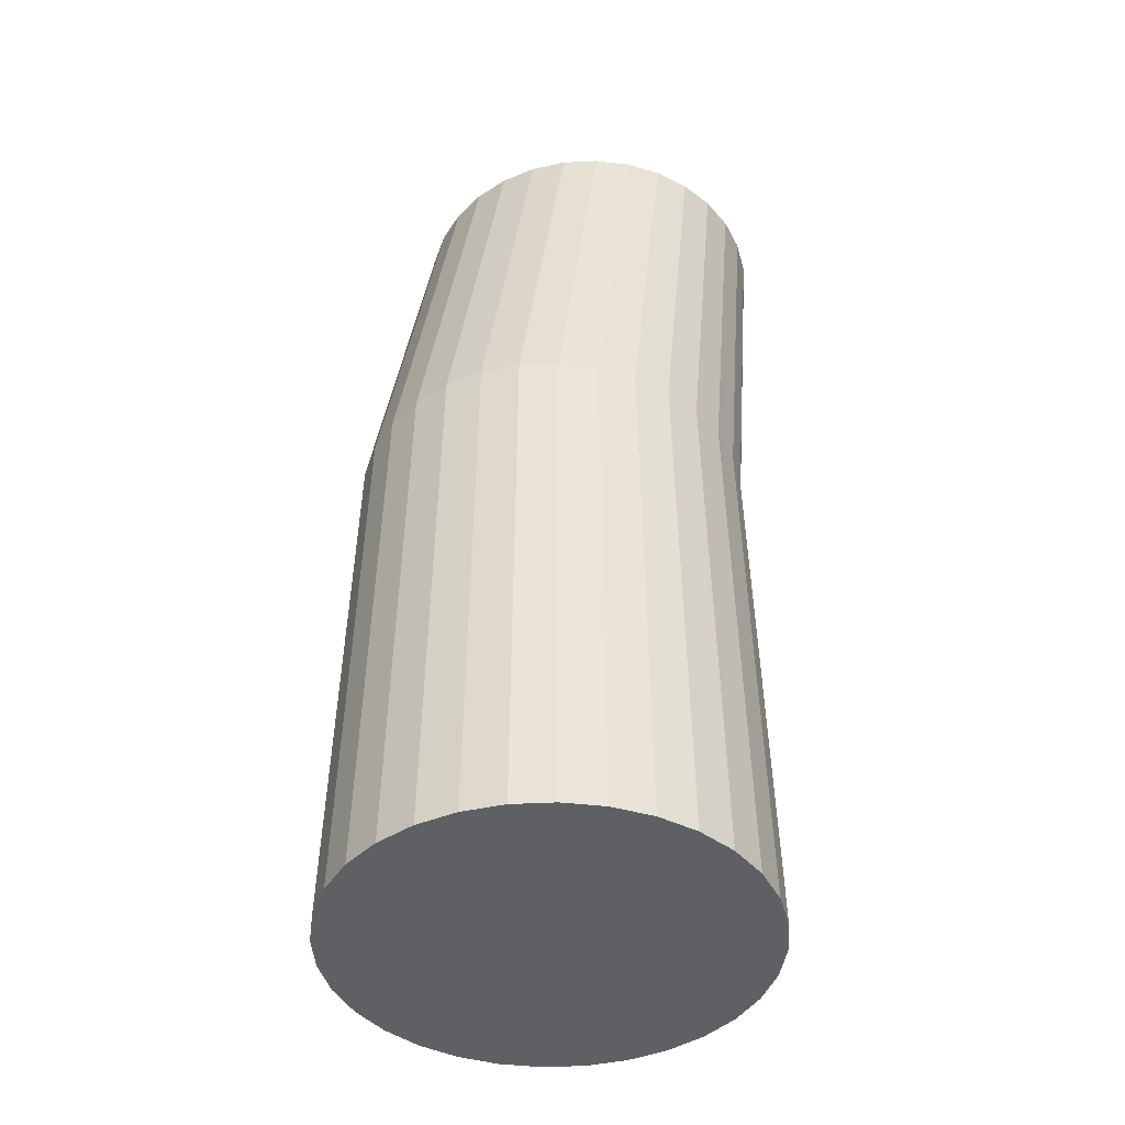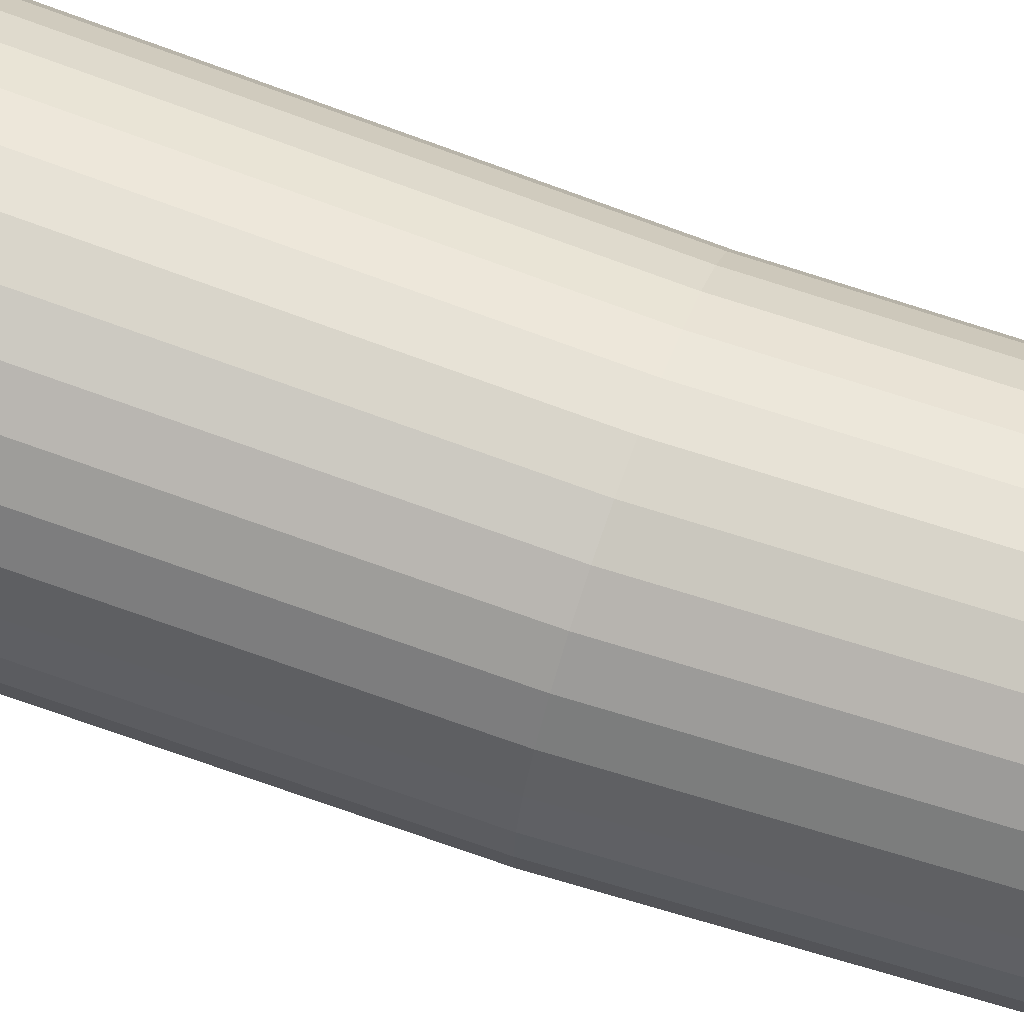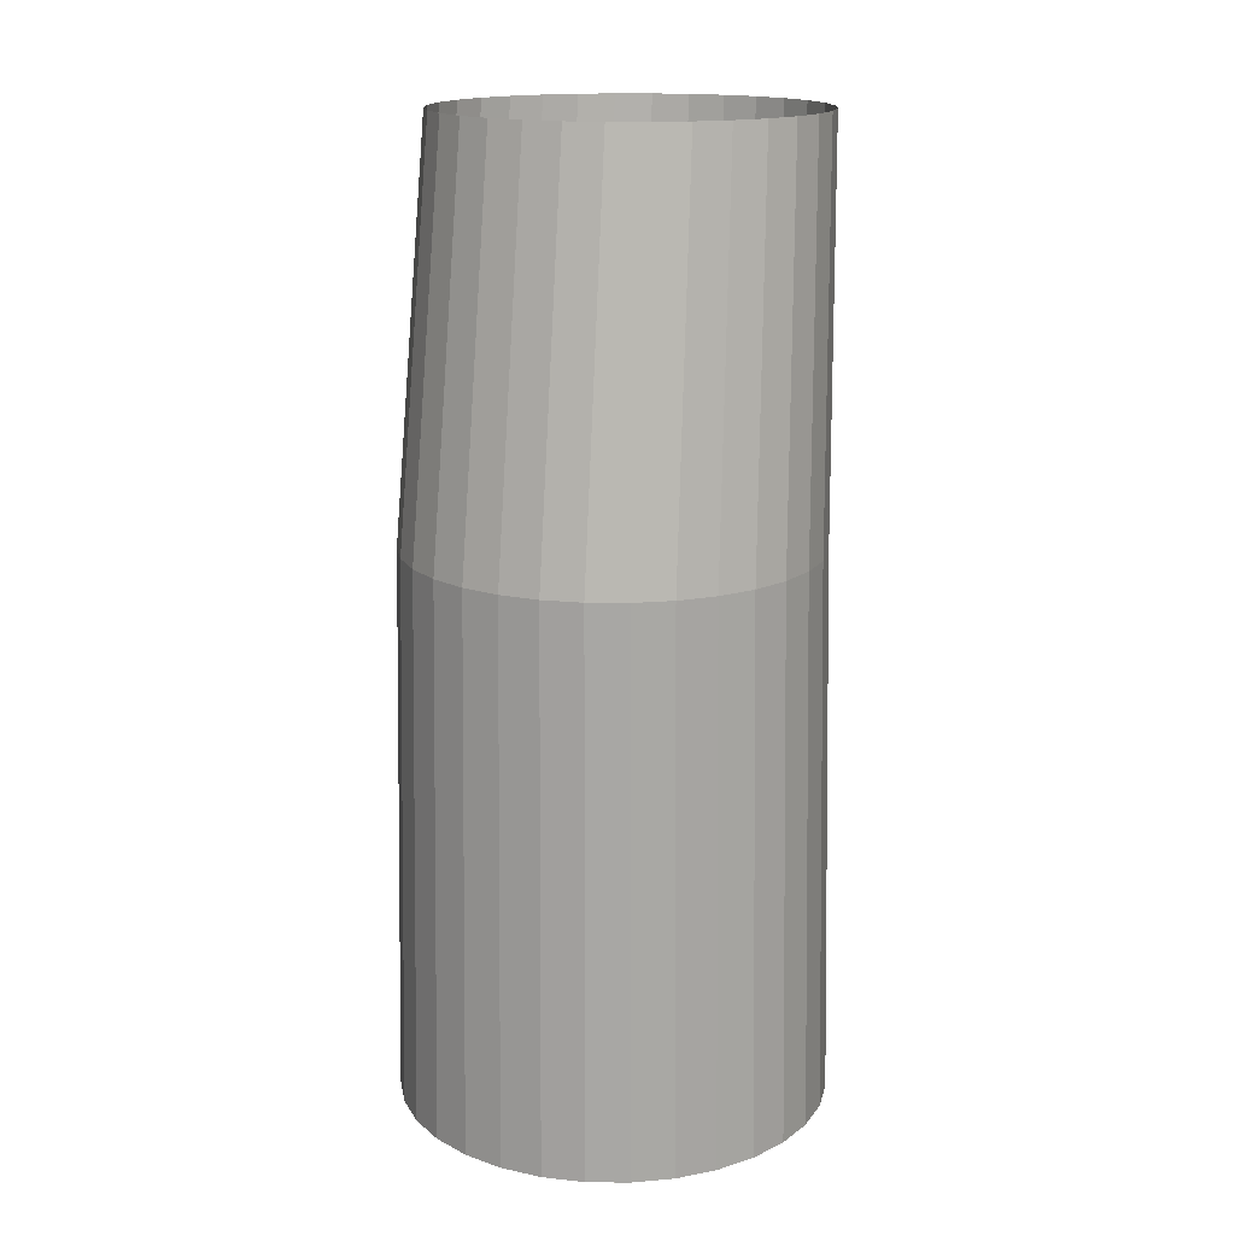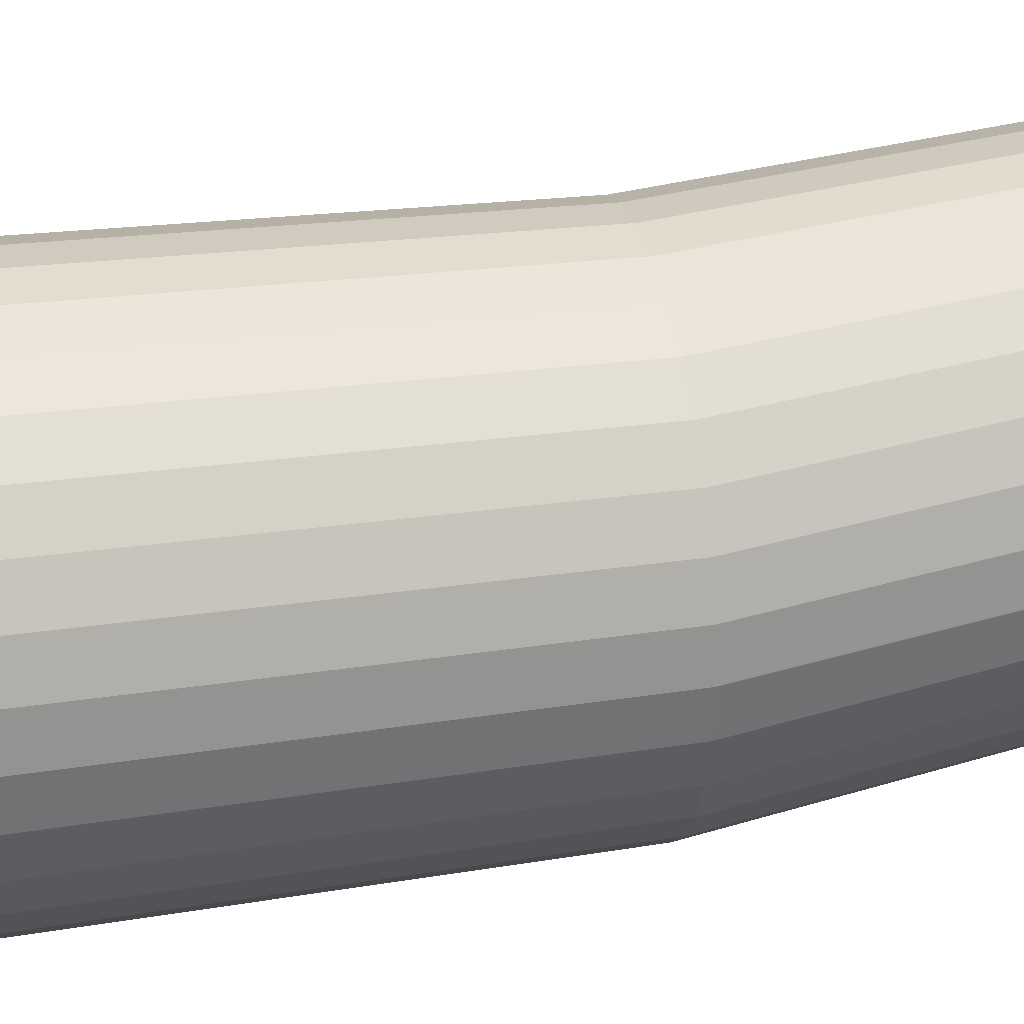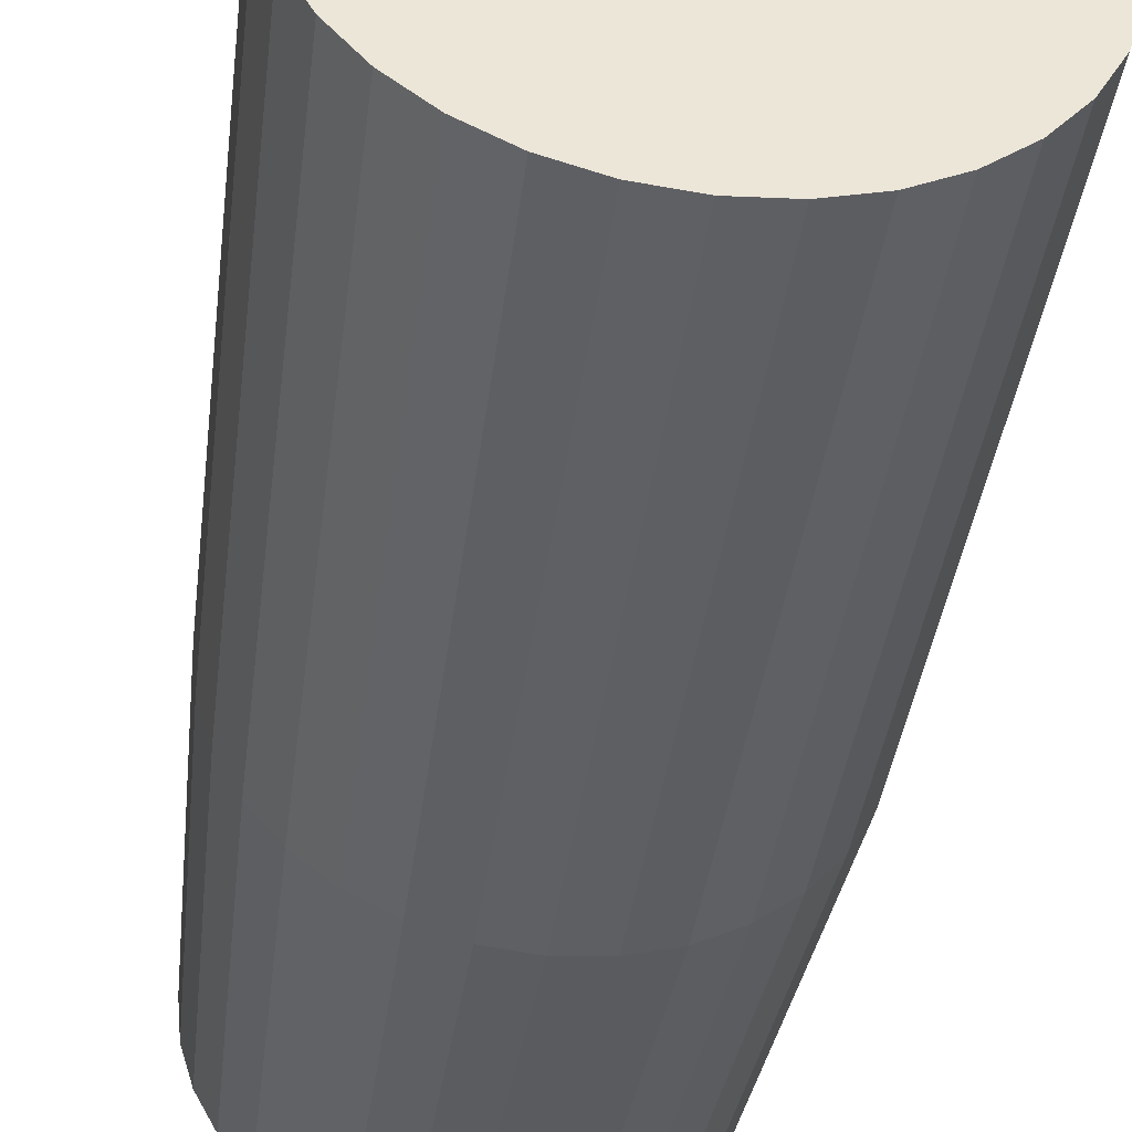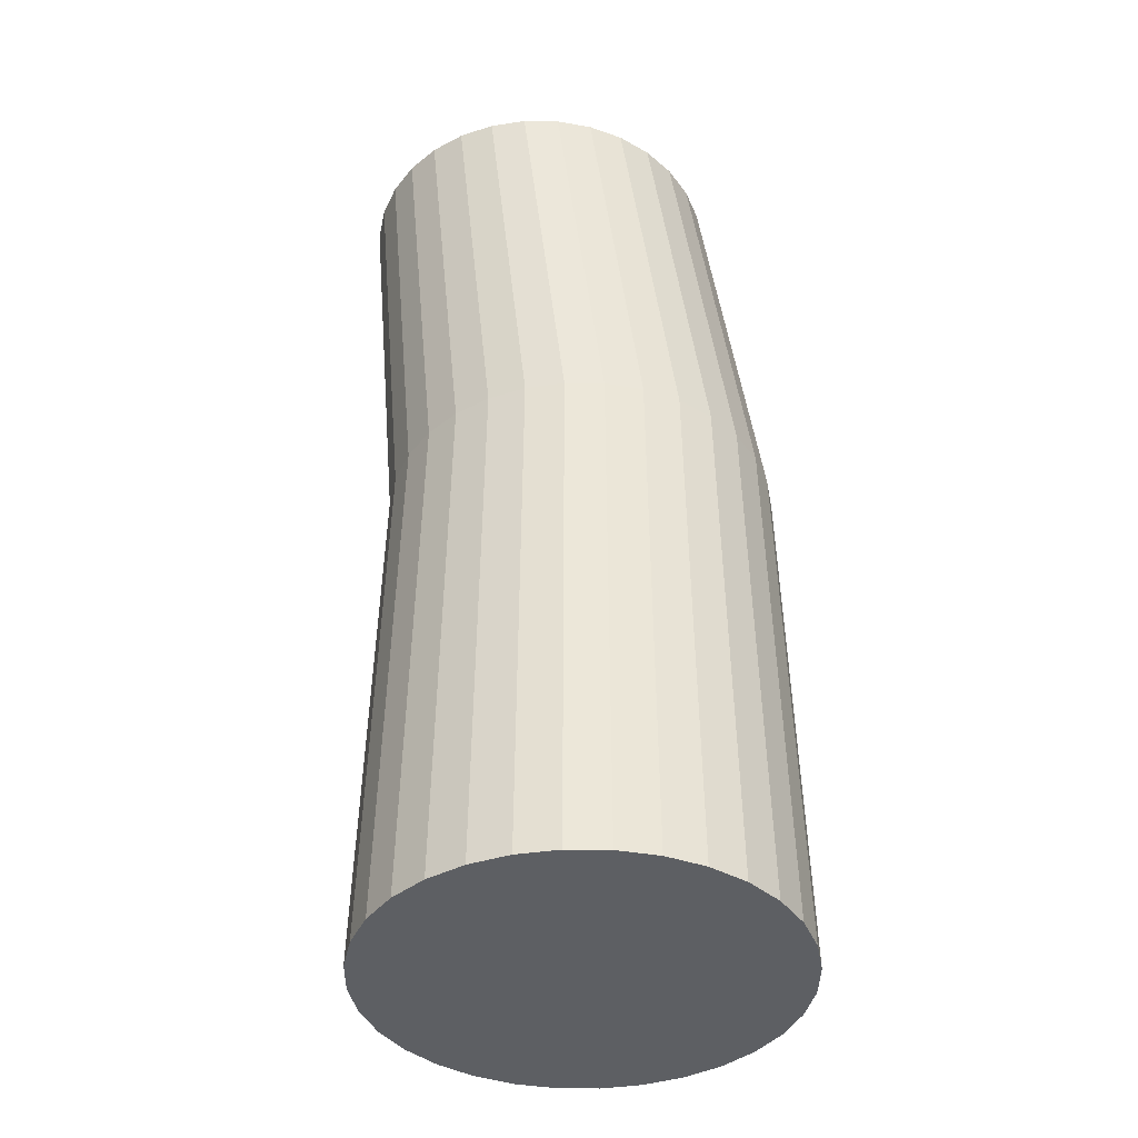
<metadata>
{"format":"obj","ext":"obj","renderer":"f3d","projection":"perspective","resolution":1024,"background":"white","views":[{"elev":-43.1,"azim":-125.9,"up":"+Y"},{"elev":68.8,"azim":110.4,"up":"+Z"},{"elev":16.4,"azim":-161.9,"up":"+Y"},{"elev":29.1,"azim":77.9,"up":"+Z"},{"elev":-43.6,"azim":-7.8,"up":"+Z"},{"elev":-40.3,"azim":61.0,"up":"+Y"}]}
</metadata>
<code>
o Palmera_D1.1_Cilindro.005
v -7.674 0.07311 6.118
v -7.628 0.07311 6.123
v -7.583 0.07311 6.136
v -7.542 0.07311 6.158
v -7.506 0.07311 6.188
v -7.477 0.07311 6.224
v -7.455 0.07311 6.265
v -7.441 0.07311 6.31
v -7.437 0.07311 6.356
v -7.441 0.07311 6.402
v -7.455 0.07311 6.447
v -7.477 0.07311 6.488
v -7.506 0.07311 6.524
v -7.542 0.07311 6.554
v -7.583 0.07311 6.576
v -7.628 0.07311 6.589
v -7.674 0.07311 6.594
v -7.721 0.07311 6.589
v -7.765 0.07311 6.576
v -7.806 0.07311 6.554
v -7.842 0.07311 6.524
v -7.872 0.07311 6.488
v -7.894 0.07311 6.447
v -7.907 0.07311 6.402
v -7.912 0.07311 6.356
v -7.907 0.07311 6.31
v -7.894 0.07311 6.265
v -7.872 0.07311 6.224
v -7.842 0.07311 6.188
v -7.806 0.07311 6.158
v -7.765 0.07311 6.136
v -7.721 0.07311 6.123
v -7.674 0.6878 6.13
v -7.63 0.6878 6.135
v -7.588 0.6878 6.148
v -7.549 0.6878 6.168
v -7.515 0.6878 6.196
v -7.487 0.6878 6.231
v -7.466 0.6878 6.27
v -7.453 0.6878 6.312
v -7.449 0.6878 6.356
v -7.453 0.6878 6.4
v -7.466 0.6878 6.442
v -7.487 0.6878 6.481
v -7.515 0.6878 6.515
v -7.549 0.6878 6.544
v -7.588 0.6878 6.564
v -7.63 0.6878 6.577
v -7.674 0.6878 6.582
v -7.718 0.6878 6.577
v -7.761 0.6878 6.564
v -7.8 0.6878 6.544
v -7.834 0.6878 6.515
v -7.862 0.6878 6.481
v -7.883 0.6878 6.442
v -7.896 0.6878 6.4
v -7.9 0.6878 6.356
v -7.896 0.6878 6.312
v -7.883 0.6878 6.27
v -7.862 0.6878 6.231
v -7.834 0.6878 6.196
v -7.8 0.6878 6.168
v -7.761 0.6878 6.148
v -7.718 0.6878 6.135
v -7.674 1.133 6.204
v -7.633 1.133 6.208
v -7.594 1.133 6.22
v -7.558 1.133 6.24
v -7.526 1.133 6.266
v -7.5 1.133 6.298
v -7.48 1.133 6.334
v -7.468 1.133 6.374
v -7.464 1.133 6.415
v -7.468 1.133 6.456
v -7.48 1.133 6.495
v -7.5 1.133 6.531
v -7.526 1.133 6.563
v -7.558 1.133 6.589
v -7.594 1.133 6.609
v -7.633 1.133 6.621
v -7.674 1.133 6.625
v -7.715 1.133 6.621
v -7.755 1.133 6.609
v -7.791 1.133 6.589
v -7.823 1.133 6.563
v -7.849 1.133 6.531
v -7.868 1.133 6.495
v -7.88 1.133 6.456
v -7.884 1.133 6.415
v -7.88 1.133 6.374
v -7.868 1.133 6.334
v -7.849 1.133 6.298
v -7.823 1.133 6.266
v -7.791 1.133 6.24
v -7.755 1.133 6.22
v -7.715 1.133 6.208
f 1 2 3 4 5 6 7 8 9 10 11 12 13 14 15 16 17 18 19 20 21 22 23 24 25 26 27 28 29 30 31 32
f 32 64 33 1
f 31 63 64 32
f 30 62 63 31
f 29 61 62 30
f 28 60 61 29
f 27 59 60 28
f 26 58 59 27
f 25 57 58 26
f 24 56 57 25
f 23 55 56 24
f 22 54 55 23
f 21 53 54 22
f 20 52 53 21
f 19 51 52 20
f 18 50 51 19
f 17 49 50 18
f 16 48 49 17
f 15 47 48 16
f 14 46 47 15
f 13 45 46 14
f 12 44 45 13
f 11 43 44 12
f 10 42 43 11
f 9 41 42 10
f 8 40 41 9
f 7 39 40 8
f 6 38 39 7
f 5 37 38 6
f 4 36 37 5
f 3 35 36 4
f 2 34 35 3
f 1 33 34 2
f 64 96 65 33
f 63 95 96 64
f 62 94 95 63
f 61 93 94 62
f 60 92 93 61
f 59 91 92 60
f 58 90 91 59
f 57 89 90 58
f 56 88 89 57
f 55 87 88 56
f 54 86 87 55
f 53 85 86 54
f 52 84 85 53
f 51 83 84 52
f 50 82 83 51
f 49 81 82 50
f 48 80 81 49
f 47 79 80 48
f 46 78 79 47
f 45 77 78 46
f 44 76 77 45
f 43 75 76 44
f 42 74 75 43
f 41 73 74 42
f 40 72 73 41
f 39 71 72 40
f 38 70 71 39
f 37 69 70 38
f 36 68 69 37
f 35 67 68 36
f 34 66 67 35
f 33 65 66 34

</code>
